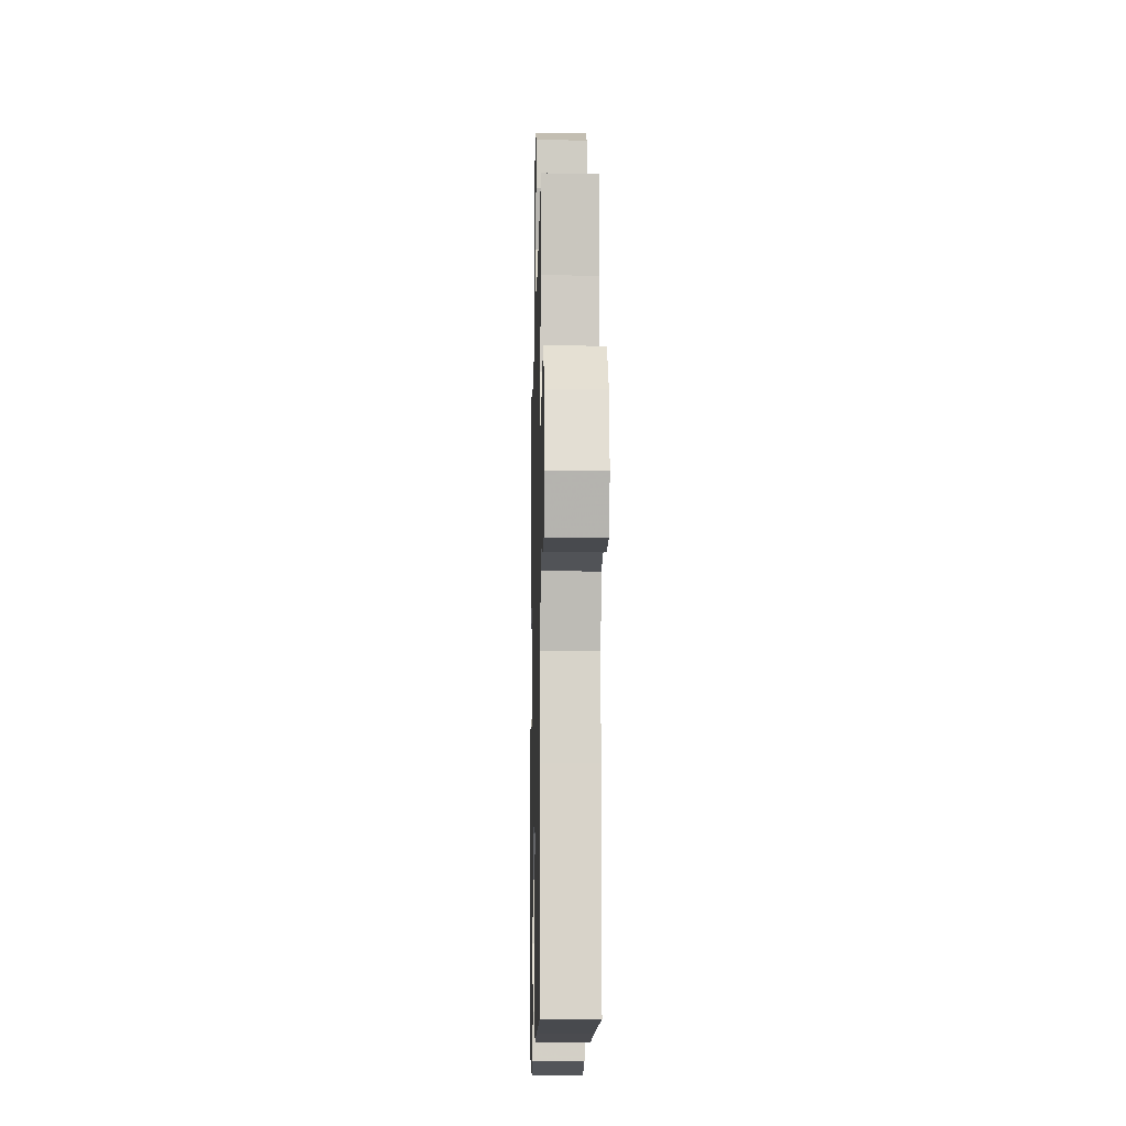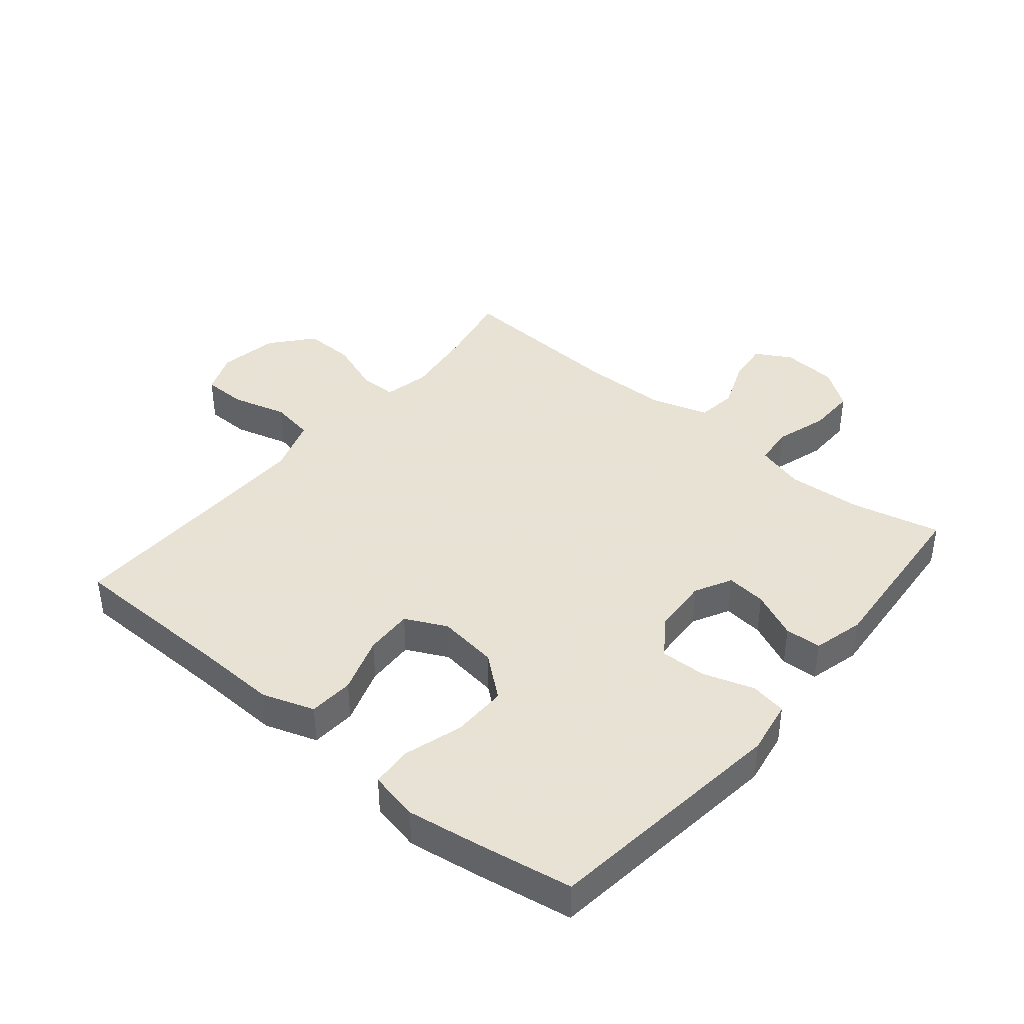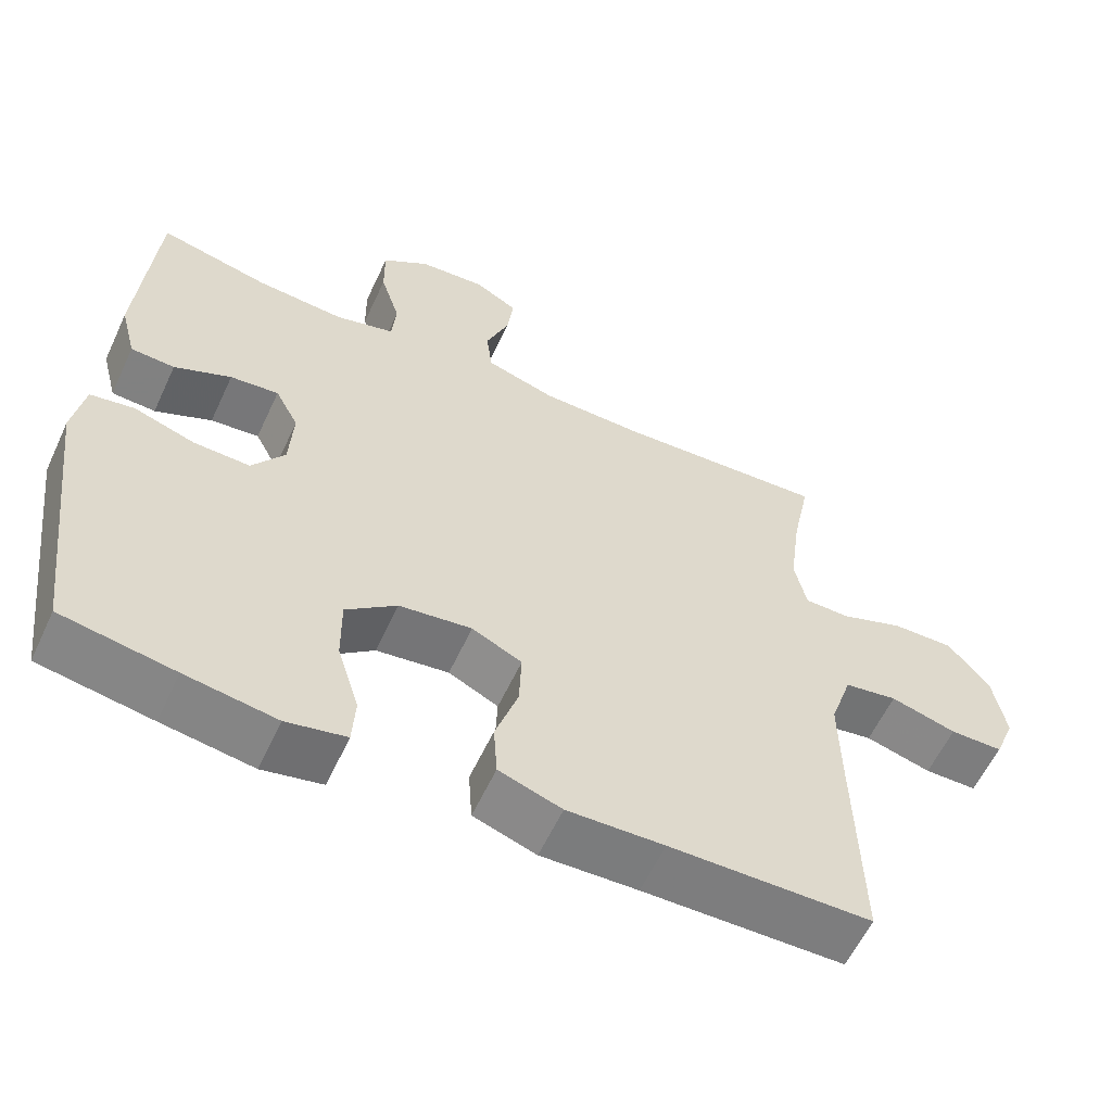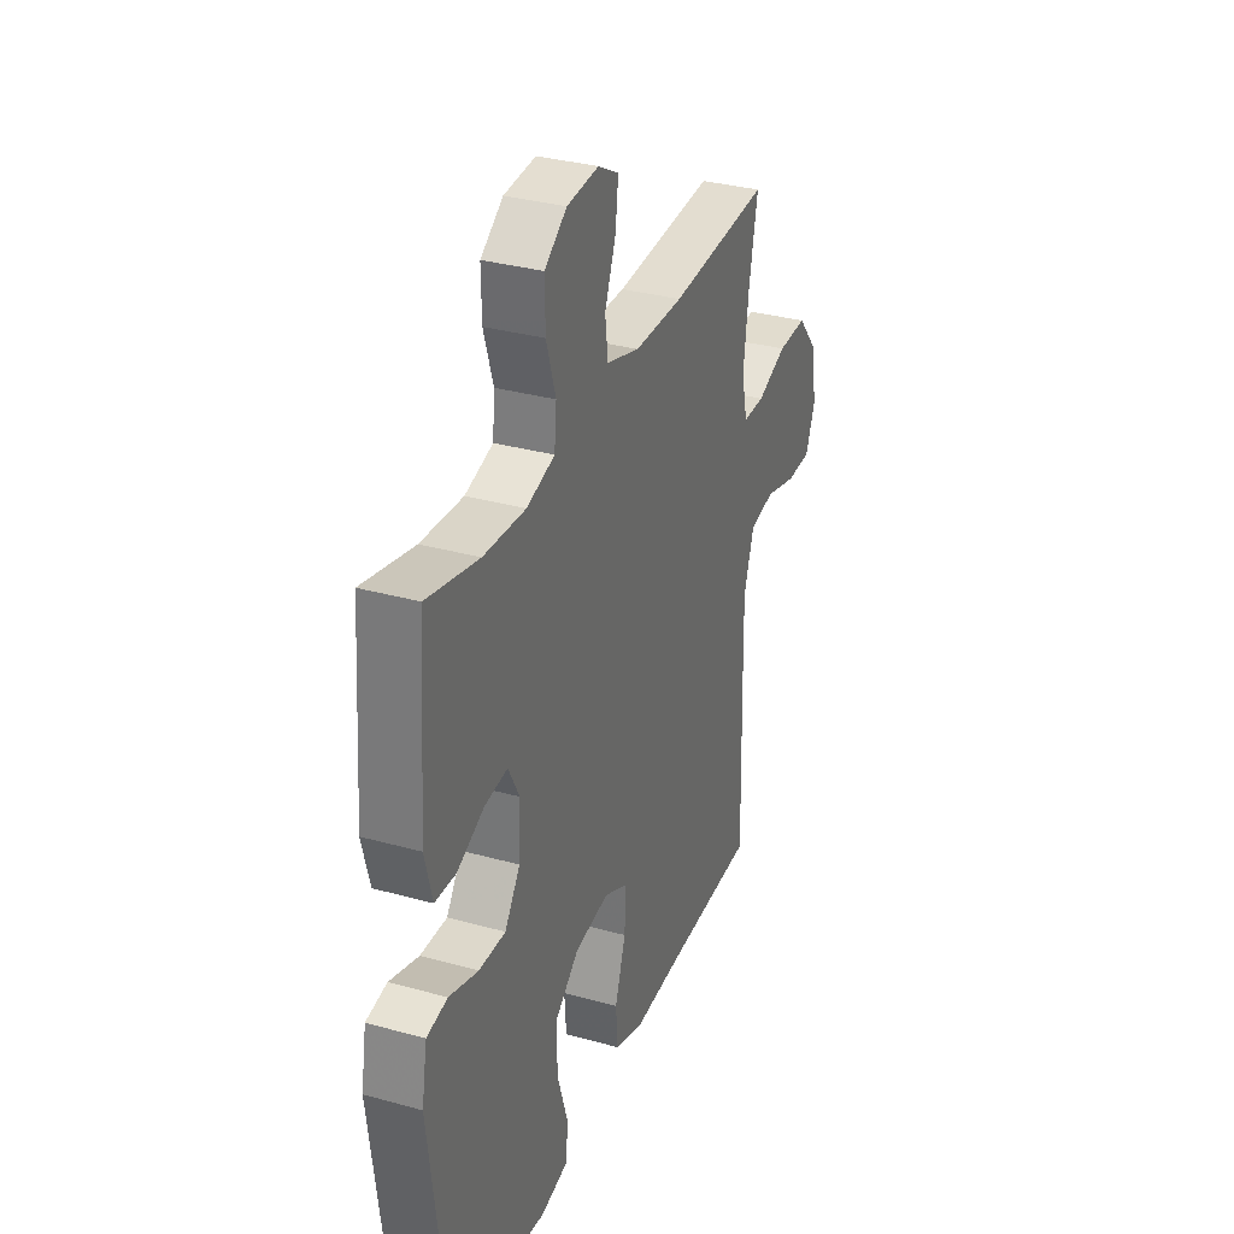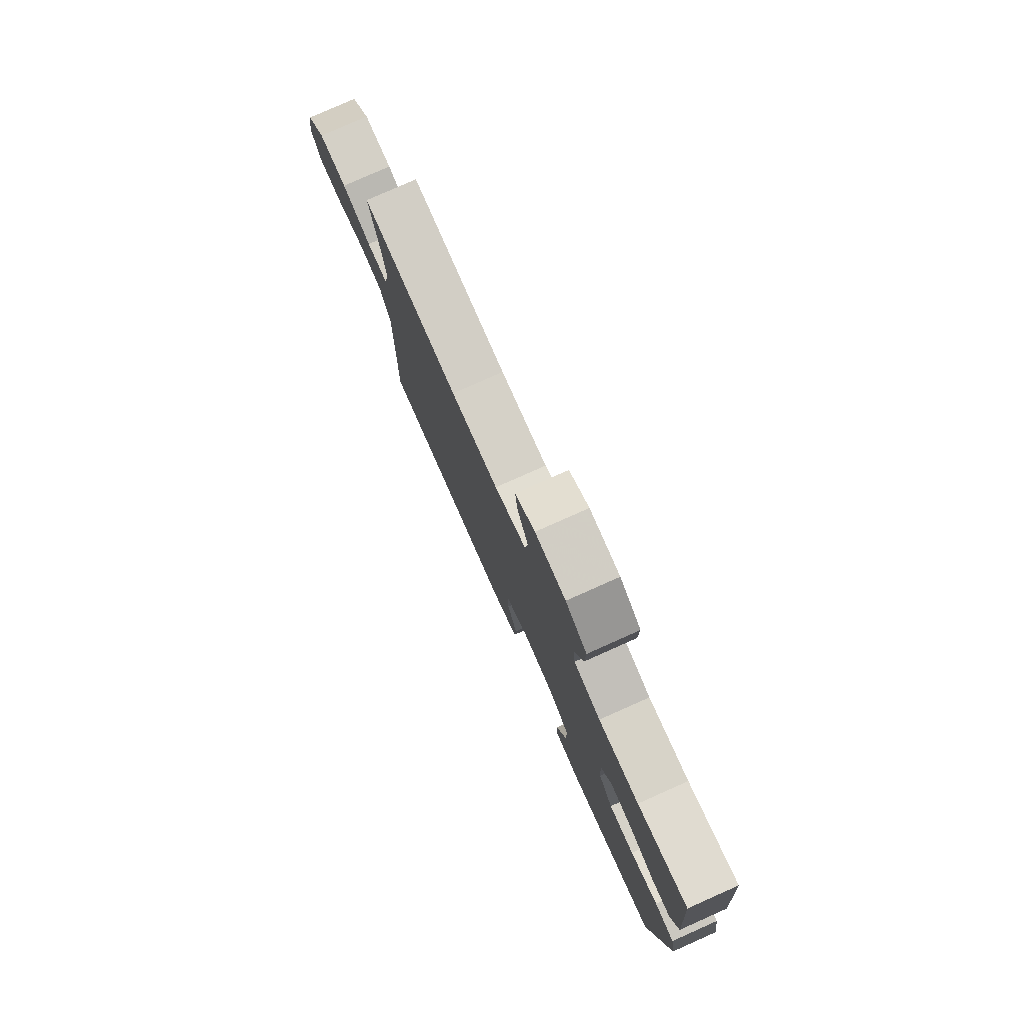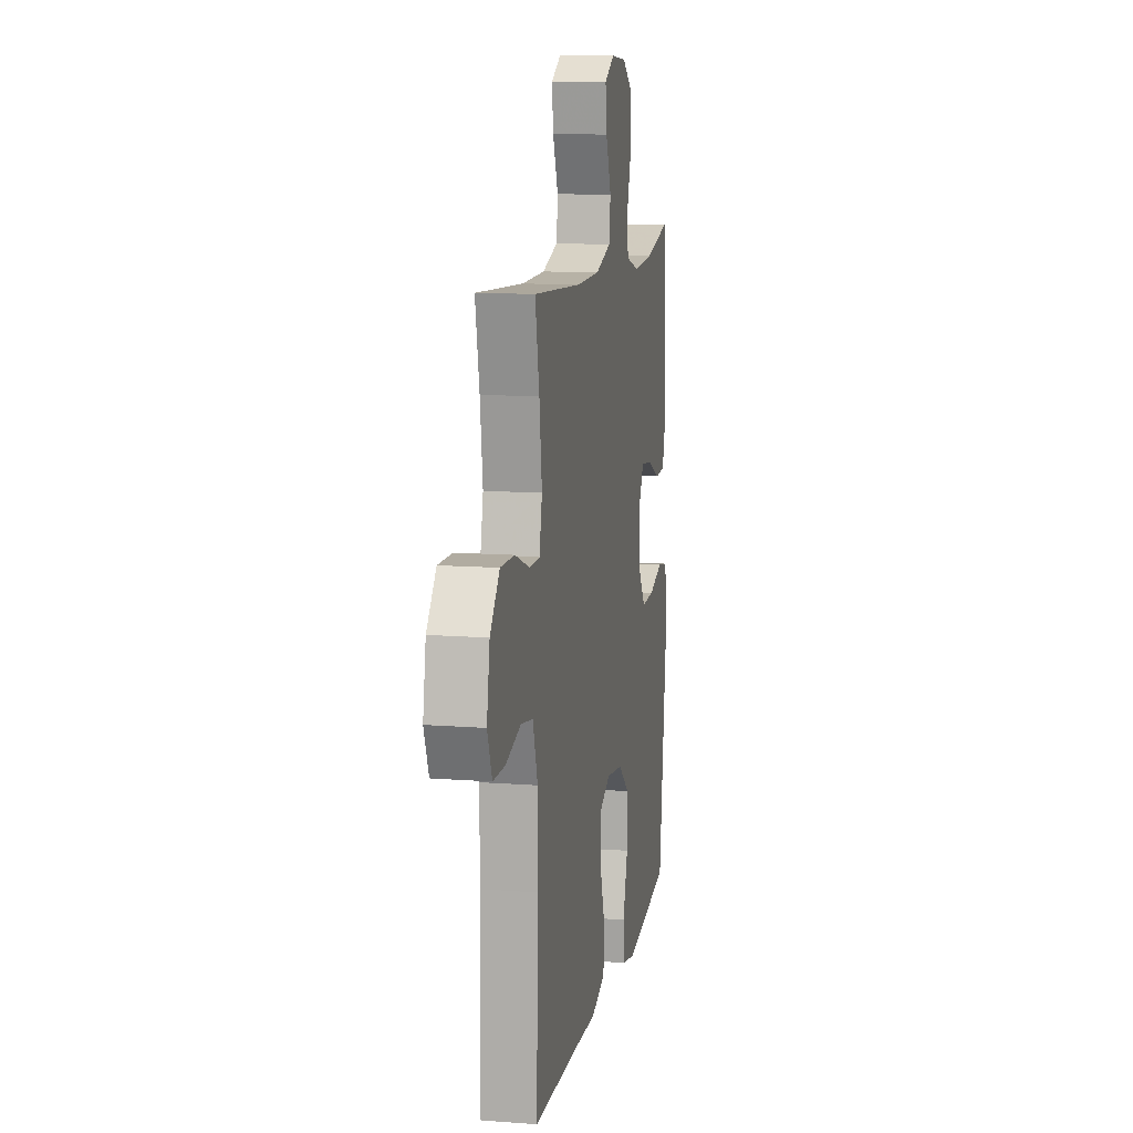
<metadata>
{"format":"obj","ext":"obj","renderer":"f3d","projection":"perspective","resolution":1024,"background":"white","views":[{"elev":-12.1,"azim":88.7,"up":"+Z"},{"elev":40.6,"azim":-140.3,"up":"+Y"},{"elev":-59.4,"azim":-24.9,"up":"+Z"},{"elev":32.8,"azim":-69.0,"up":"+Z"},{"elev":79.3,"azim":-114.0,"up":"+Z"},{"elev":11.6,"azim":100.4,"up":"+Z"}]}
</metadata>
<code>
v -0.5 0.07 0.5
v -0.356 0.07 0.467
v -0.239 0.07 0.459
v -0.161 0.07 0.481
v -0.155 0.07 0.544
v -0.181 0.07 0.628
v -0.182 0.07 0.704
v -0.12 0.07 0.748
v -0.032 0.07 0.755
v 0.025 0.07 0.723
v 0.017 0.07 0.656
v -0.014 0.07 0.577
v -0.006 0.07 0.513
v 0.085 0.07 0.485
v 0.221 0.07 0.483
v 0.5 0.07 0.5
v 0.476 0.07 0.38
v 0.461 0.07 0.265
v 0.477 0.07 0.192
v 0.537 0.07 0.192
v 0.621 0.07 0.223
v 0.702 0.07 0.225
v 0.757 0.07 0.16
v 0.774 0.07 0.065
v 0.747 0.07 -0.002
v 0.677 0.07 -0.003
v 0.59 0.07 0.021
v 0.52 0.07 0.009
v 0.491 0.07 -0.079
v 0.493 0.07 -0.21
v 0.5 0.07 -0.5
v 0.234 0.07 -0.505
v 0.106 0.07 -0.51
v 0.023 0.07 -0.482
v 0.018 0.07 -0.41
v 0.048 0.07 -0.319
v 0.051 0.07 -0.242
v -0.015 0.07 -0.21
v -0.111 0.07 -0.223
v -0.178 0.07 -0.278
v -0.177 0.07 -0.366
v -0.148 0.07 -0.46
v -0.152 0.07 -0.526
v -0.231 0.07 -0.543
v -0.351 0.07 -0.525
v -0.5 0.07 -0.5
v -0.549 0.07 -0.106
v -0.534 0.07 -0.019
v -0.476 0.07 -0.009
v -0.395 0.07 -0.035
v -0.321 0.07 -0.037
v -0.278 0.07 0.025
v -0.273 0.07 0.114
v -0.304 0.07 0.173
v -0.368 0.07 0.166
v -0.443 0.07 0.132
v -0.501 0.07 0.135
v -0.522 0.07 0.216
v -0.5 0 0.5
v -0.356 0 0.467
v -0.239 0 0.459
v -0.161 0 0.481
v -0.155 0 0.544
v -0.181 0 0.628
v -0.182 0 0.704
v -0.12 0 0.748
v -0.032 0 0.755
v 0.025 0 0.723
v 0.017 0 0.656
v -0.014 0 0.577
v -0.006 0 0.513
v 0.085 0 0.485
v 0.221 0 0.483
v 0.5 0 0.5
v 0.476 0 0.38
v 0.461 0 0.265
v 0.477 0 0.192
v 0.537 0 0.192
v 0.621 0 0.223
v 0.702 0 0.225
v 0.757 0 0.16
v 0.774 0 0.065
v 0.747 0 -0.002
v 0.677 0 -0.003
v 0.59 0 0.021
v 0.52 0 0.009
v 0.491 0 -0.079
v 0.493 0 -0.21
v 0.5 0 -0.5
v 0.234 0 -0.505
v 0.106 0 -0.51
v 0.023 0 -0.482
v 0.018 0 -0.41
v 0.048 0 -0.319
v 0.051 0 -0.242
v -0.015 0 -0.21
v -0.111 0 -0.223
v -0.178 0 -0.278
v -0.177 0 -0.366
v -0.148 0 -0.46
v -0.152 0 -0.526
v -0.231 0 -0.543
v -0.351 0 -0.525
v -0.5 0 -0.5
v -0.549 0 -0.106
v -0.534 0 -0.019
v -0.476 0 -0.009
v -0.395 0 -0.035
v -0.321 0 -0.037
v -0.278 0 0.025
v -0.273 0 0.114
v -0.304 0 0.173
v -0.368 0 0.166
v -0.443 0 0.132
v -0.501 0 0.135
v -0.522 0 0.216
f 55 56 57 58
f 54 55 58 1
f 47 48 49 50
f 47 50 51
f 46 47 51
f 45 46 51 52
f 41 42 43 44
f 40 41 44 45
f 33 34 35 36
f 32 33 36 37
f 30 31 32 37
f 29 30 37 38
f 24 25 26 27
f 24 27 28
f 23 24 28
f 20 21 22 23
f 19 20 23 28
f 15 16 17
f 14 15 17 18
f 13 14 18 19
f 9 10 11 12
f 7 8 9 12
f 5 6 7 12
f 4 5 12 13
f 3 4 13 19
f 54 1 2
f 53 54 2 3
f 40 45 52
f 39 40 52 53
f 29 38 39 53
f 28 29 53
f 3 19 28 53
f 116 115 114 113
f 59 116 113 112
f 108 107 106 105
f 109 108 105
f 109 105 104
f 110 109 104 103
f 102 101 100 99
f 103 102 99 98
f 94 93 92 91
f 95 94 91 90
f 95 90 89 88
f 96 95 88 87
f 85 84 83 82
f 86 85 82
f 86 82 81
f 81 80 79 78
f 86 81 78 77
f 75 74 73
f 76 75 73 72
f 77 76 72 71
f 70 69 68 67
f 70 67 66 65
f 70 65 64 63
f 71 70 63 62
f 77 71 62 61
f 60 59 112
f 61 60 112 111
f 110 103 98
f 111 110 98 97
f 111 97 96 87
f 111 87 86
f 111 86 77 61
f 1 59 60 2
f 2 60 61 3
f 3 61 62 4
f 4 62 63 5
f 5 63 64 6
f 6 64 65 7
f 7 65 66 8
f 8 66 67 9
f 9 67 68 10
f 10 68 69 11
f 11 69 70 12
f 12 70 71 13
f 13 71 72 14
f 14 72 73 15
f 15 73 74 16
f 16 74 75 17
f 17 75 76 18
f 18 76 77 19
f 19 77 78 20
f 20 78 79 21
f 21 79 80 22
f 22 80 81 23
f 23 81 82 24
f 24 82 83 25
f 25 83 84 26
f 26 84 85 27
f 27 85 86 28
f 28 86 87 29
f 29 87 88 30
f 30 88 89 31
f 31 89 90 32
f 32 90 91 33
f 33 91 92 34
f 34 92 93 35
f 35 93 94 36
f 36 94 95 37
f 37 95 96 38
f 38 96 97 39
f 39 97 98 40
f 40 98 99 41
f 41 99 100 42
f 42 100 101 43
f 43 101 102 44
f 44 102 103 45
f 45 103 104 46
f 46 104 105 47
f 47 105 106 48
f 48 106 107 49
f 49 107 108 50
f 50 108 109 51
f 51 109 110 52
f 52 110 111 53
f 53 111 112 54
f 54 112 113 55
f 55 113 114 56
f 56 114 115 57
f 57 115 116 58
f 58 116 59 1

</code>
